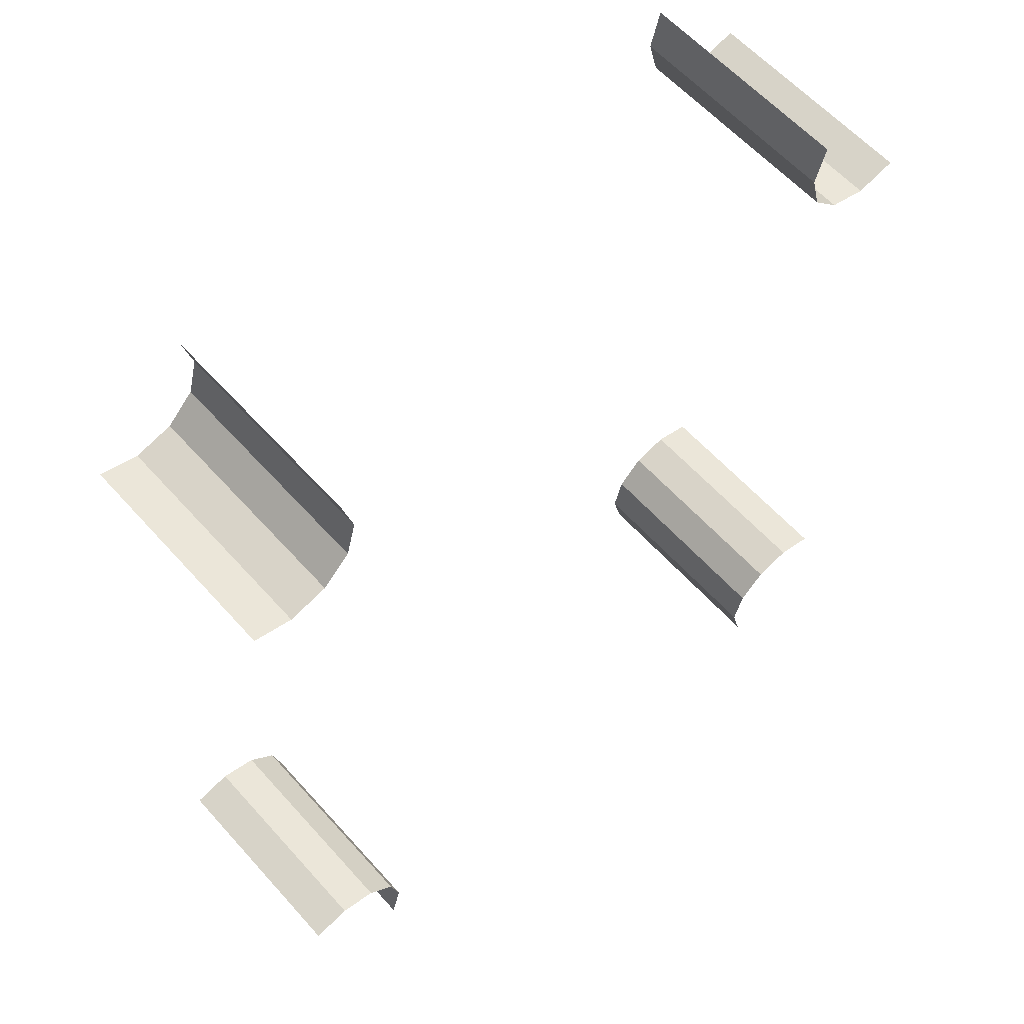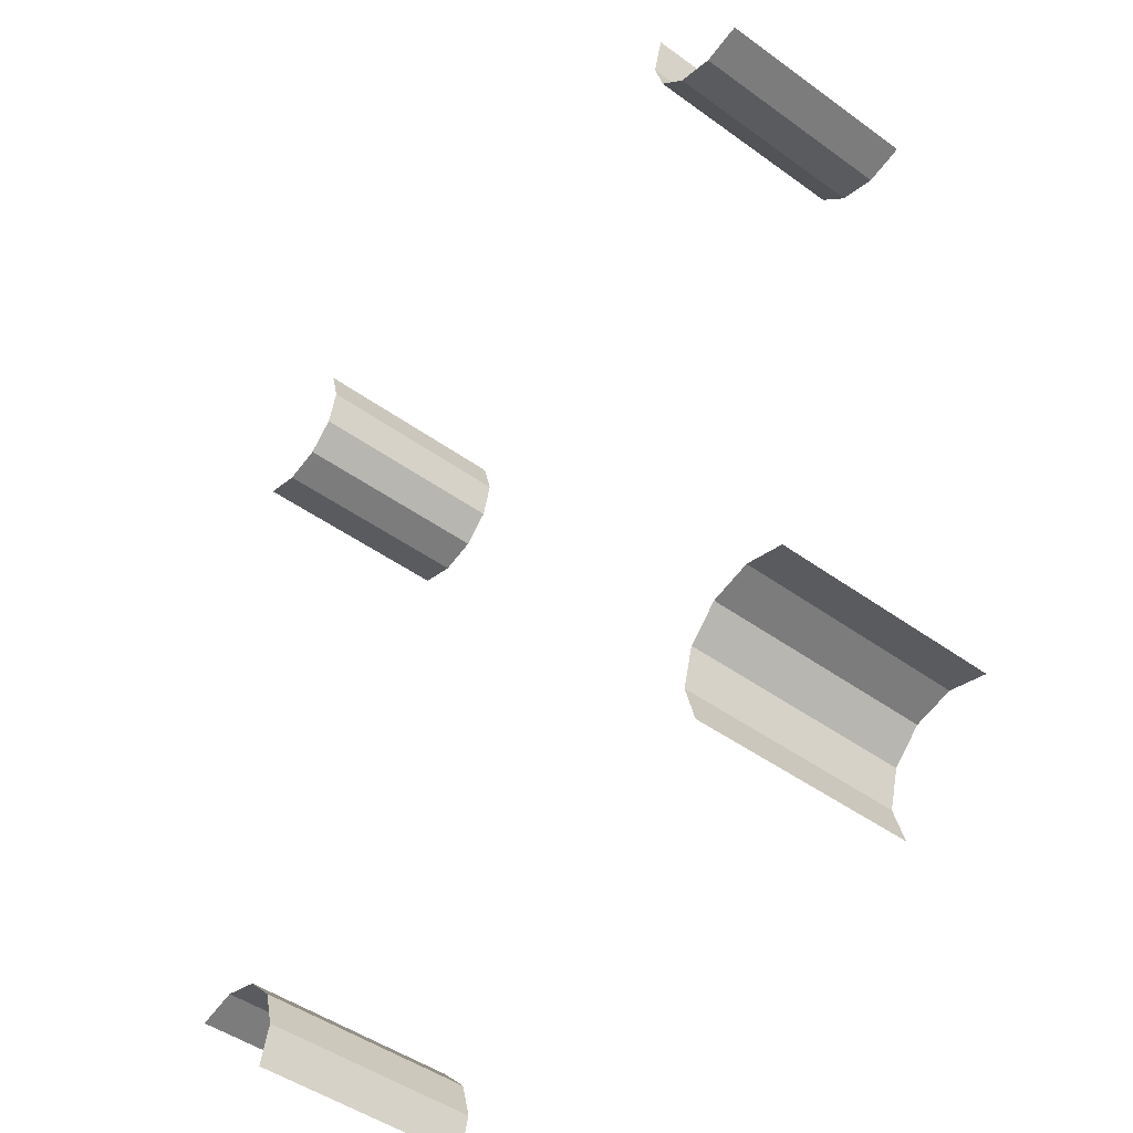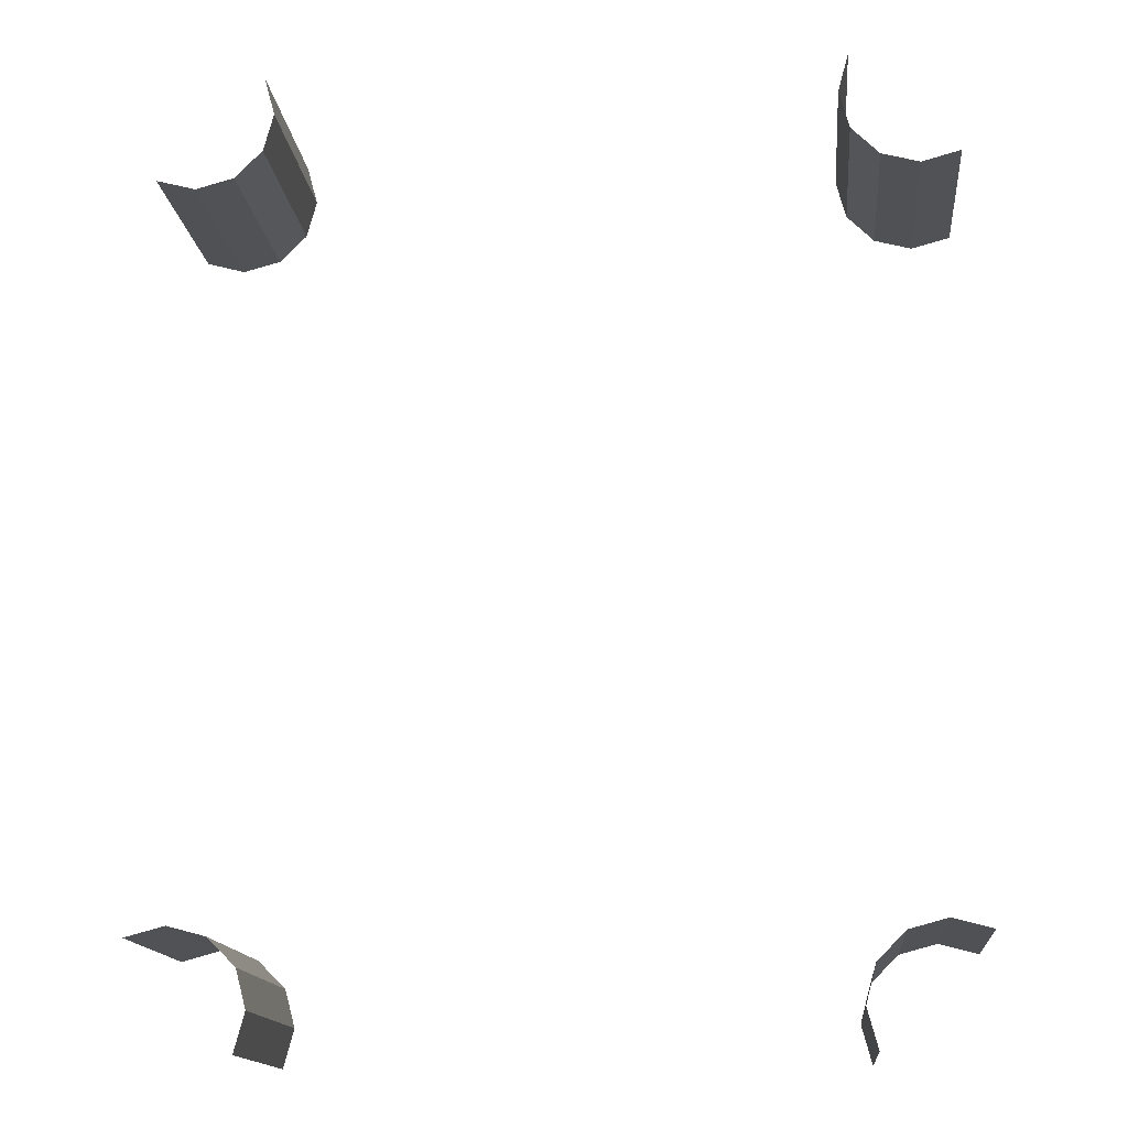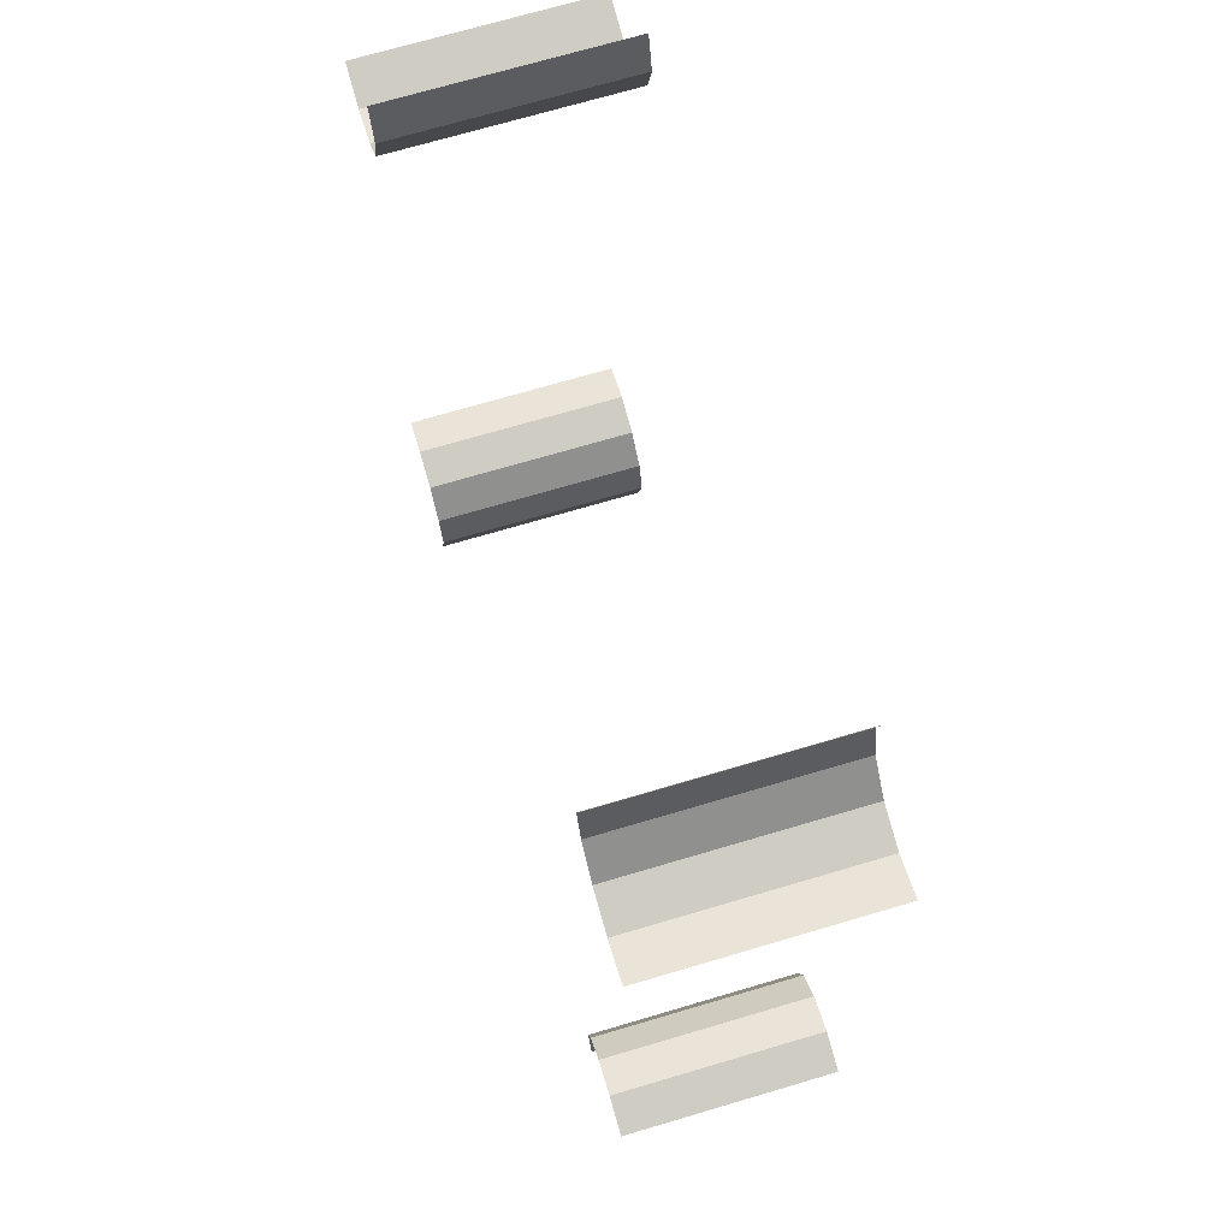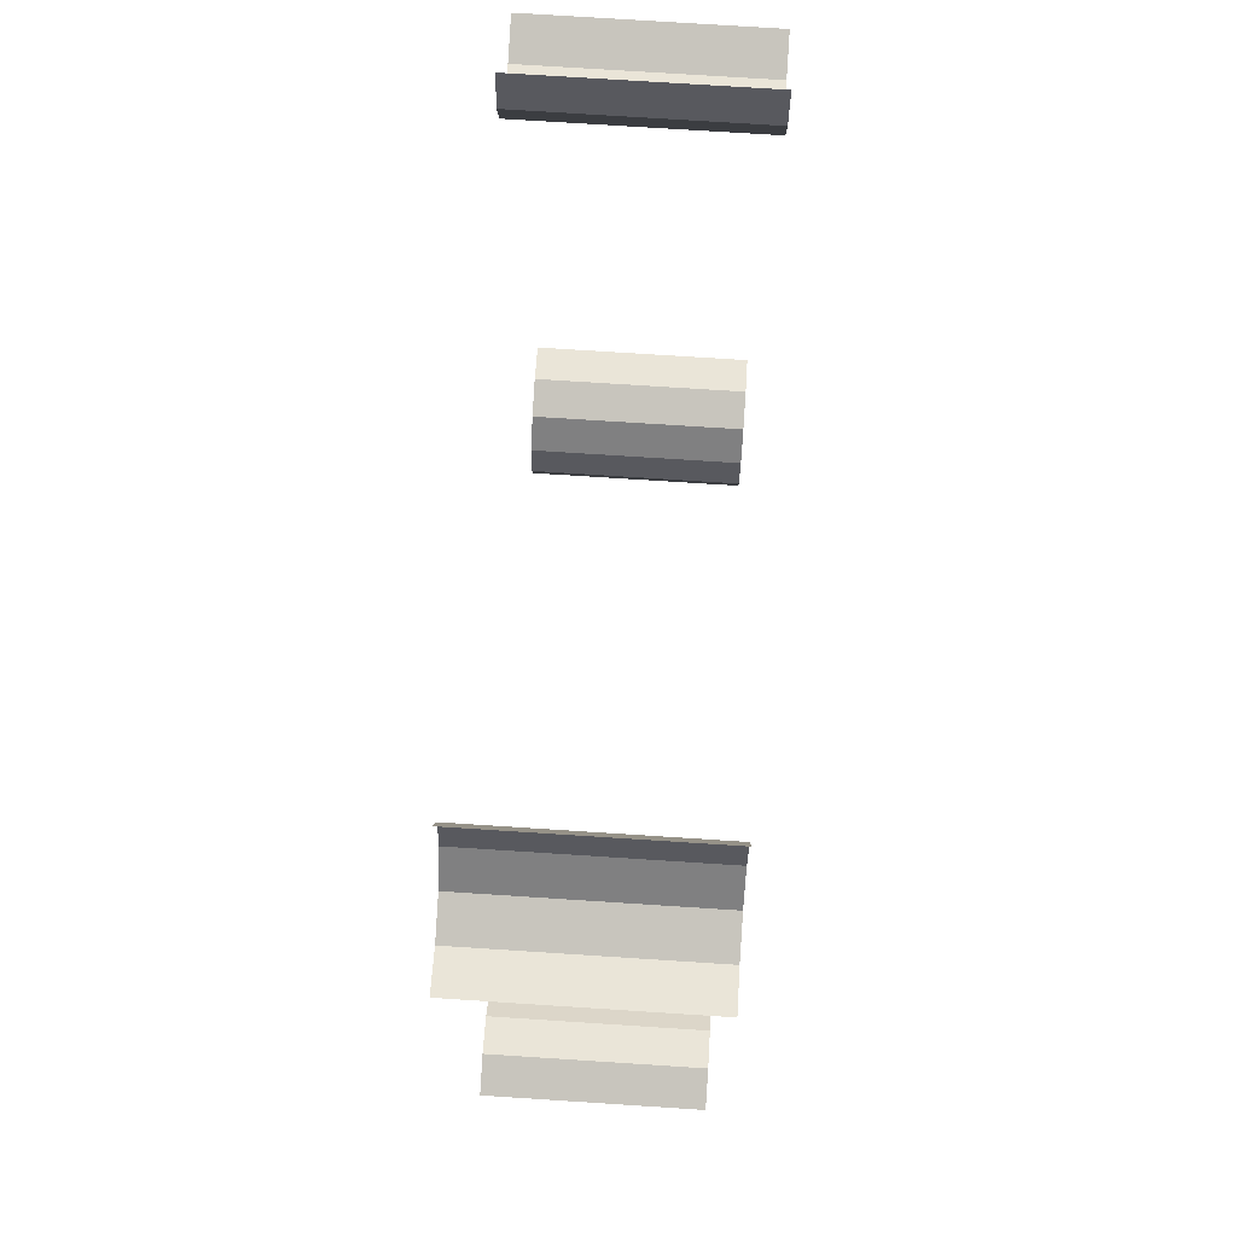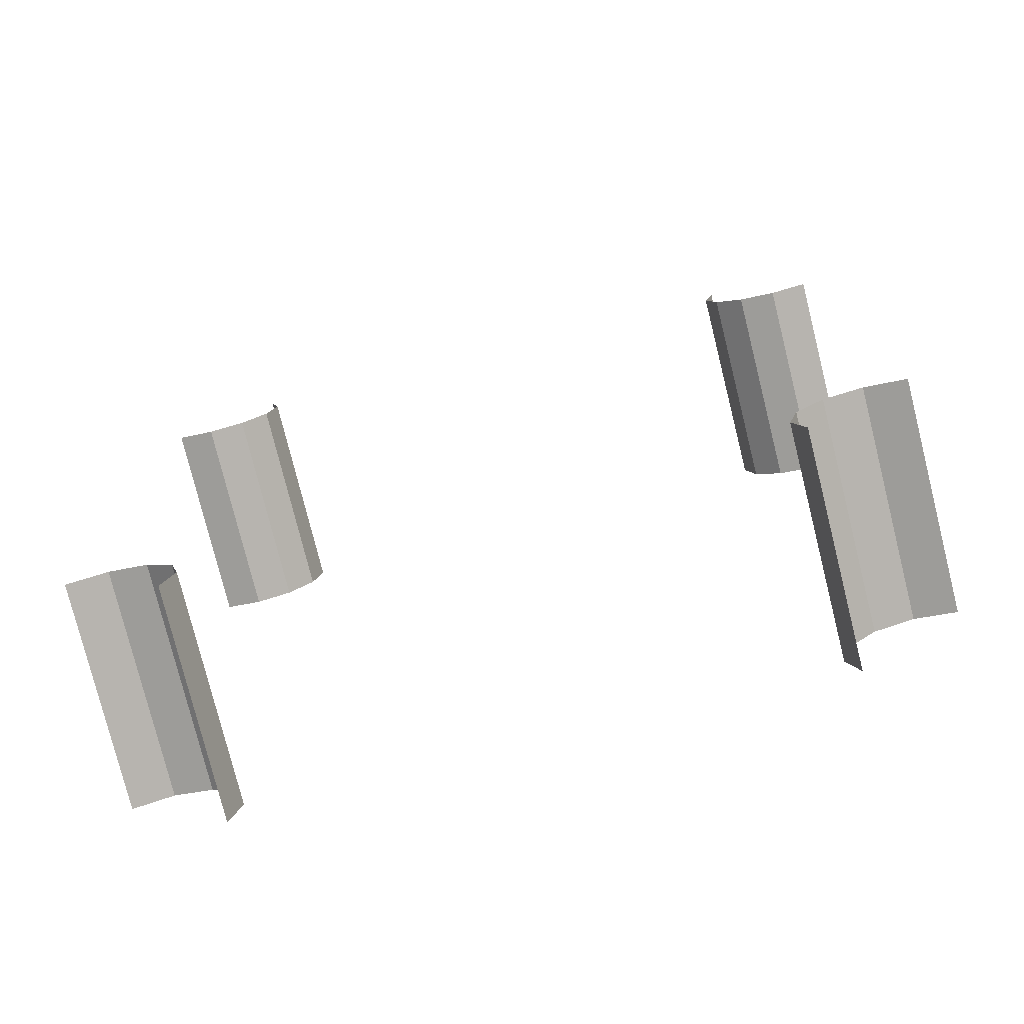
<metadata>
{"format":"obj","ext":"obj","renderer":"f3d","projection":"perspective","resolution":1024,"background":"white","views":[{"elev":59.8,"azim":-41.5,"up":"+Z"},{"elev":-46.6,"azim":50.5,"up":"+Z"},{"elev":-14.7,"azim":5.4,"up":"+Z"},{"elev":71.0,"azim":-106.5,"up":"+Z"},{"elev":74.7,"azim":-86.3,"up":"+Z"},{"elev":-77.7,"azim":-166.0,"up":"+Z"}]}
</metadata>
<code>
g SM_HologramPods_01
v 3.45 1.336 4.787
v 3.326 1.336 5.246
v 3.326 -1.336 5.246
v 3.45 -1.336 4.787
v 3.454 1.336 5.721
v 3.454 -1.336 5.721
v 3.326 -1.336 5.246
v 3.326 1.336 5.246
v 3.45 1.336 4.787
v 3.45 -1.336 4.787
v 3.786 -1.336 4.45
v 3.786 1.336 4.45
v 4.246 1.336 4.327
v 4.246 -1.336 4.327
v 4.72 -1.336 4.455
v 4.72 1.336 4.455
v 3.786 1.336 4.45
v 3.786 -1.336 4.45
v 4.246 -1.336 4.327
v 4.246 1.336 4.327
v 3.45 1.336 -4.787
v 3.45 -1.336 -4.787
v 3.326 -1.336 -5.246
v 3.326 1.336 -5.246
v 3.454 1.336 -5.721
v 3.326 1.336 -5.246
v 3.326 -1.336 -5.246
v 3.454 -1.336 -5.721
v 3.45 1.336 -4.787
v 3.786 1.336 -4.45
v 3.786 -1.336 -4.45
v 3.45 -1.336 -4.787
v 4.246 1.336 -4.327
v 4.72 1.336 -4.455
v 4.72 -1.336 -4.455
v 4.246 -1.336 -4.327
v 3.786 1.336 -4.45
v 4.246 1.336 -4.327
v 4.246 -1.336 -4.327
v 3.786 -1.336 -4.45
v -3.45 1.336 -4.787
v -3.326 1.336 -5.246
v -3.326 -1.336 -5.246
v -3.45 -1.336 -4.787
v -3.454 1.336 -5.721
v -3.454 -1.336 -5.721
v -3.326 -1.336 -5.246
v -3.326 1.336 -5.246
v -3.45 1.336 -4.787
v -3.45 -1.336 -4.787
v -3.786 -1.336 -4.45
v -3.786 1.336 -4.45
v -4.246 1.336 -4.327
v -4.246 -1.336 -4.327
v -4.72 -1.336 -4.455
v -4.72 1.336 -4.455
v -3.786 1.336 -4.45
v -3.786 -1.336 -4.45
v -4.246 -1.336 -4.327
v -4.246 1.336 -4.327
v -3.45 1.336 4.787
v -3.45 -1.336 4.787
v -3.326 -1.336 5.246
v -3.326 1.336 5.246
v -3.454 1.336 5.721
v -3.326 1.336 5.246
v -3.326 -1.336 5.246
v -3.454 -1.336 5.721
v -3.45 1.336 4.787
v -3.786 1.336 4.45
v -3.786 -1.336 4.45
v -3.45 -1.336 4.787
v -4.246 1.336 4.327
v -4.72 1.336 4.455
v -4.72 -1.336 4.455
v -4.246 -1.336 4.327
v -3.786 1.336 4.45
v -4.246 1.336 4.327
v -4.246 -1.336 4.327
v -3.786 -1.336 4.45
g SM_HologramPods_01_0
f 3 2 1
f 4 3 1
f 7 6 5
f 8 7 5
f 11 10 9
f 12 11 9
f 15 14 13
f 16 15 13
f 19 18 17
f 20 19 17
f 23 22 21
f 24 23 21
f 27 26 25
f 28 27 25
f 31 30 29
f 32 31 29
f 35 34 33
f 36 35 33
f 39 38 37
f 40 39 37
f 43 42 41
f 44 43 41
f 47 46 45
f 48 47 45
f 51 50 49
f 52 51 49
f 55 54 53
f 56 55 53
f 59 58 57
f 60 59 57
f 63 62 61
f 64 63 61
f 67 66 65
f 68 67 65
f 71 70 69
f 72 71 69
f 75 74 73
f 76 75 73
f 79 78 77
f 80 79 77

</code>
